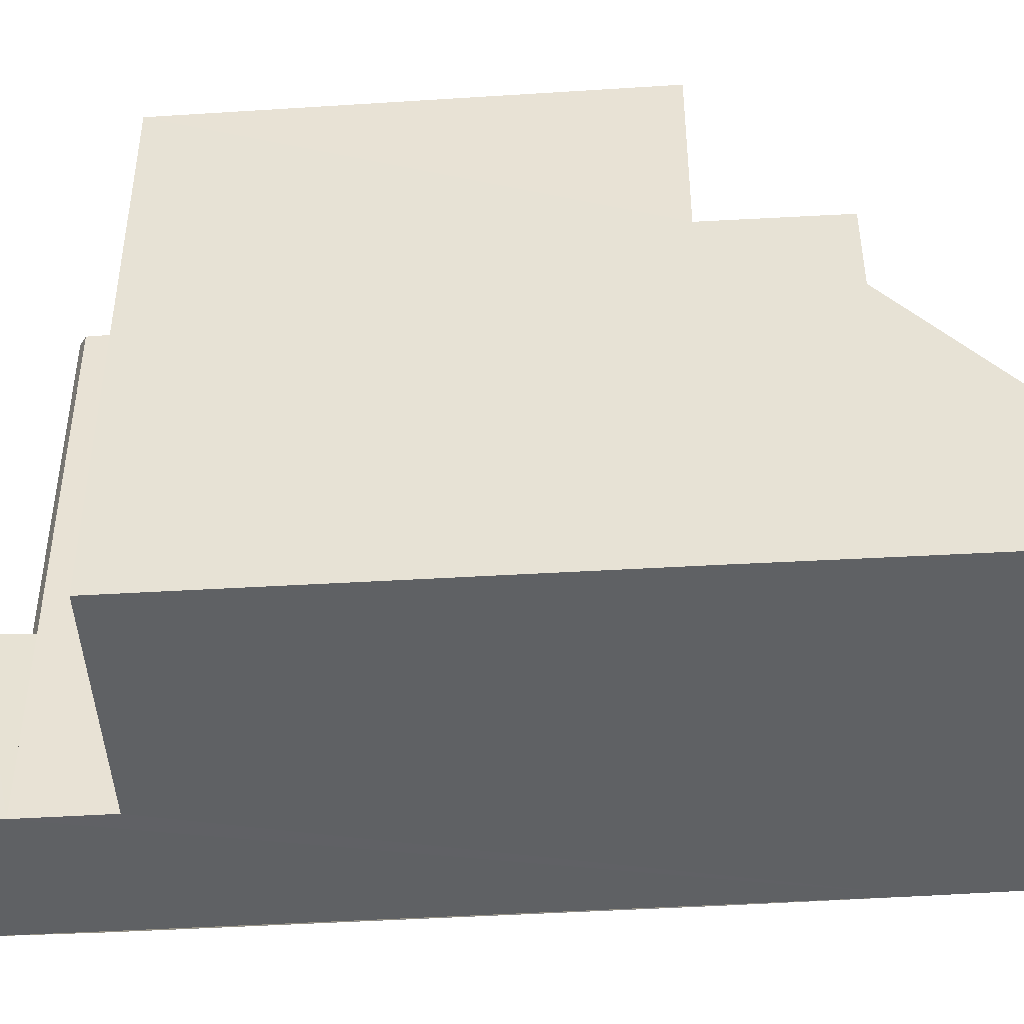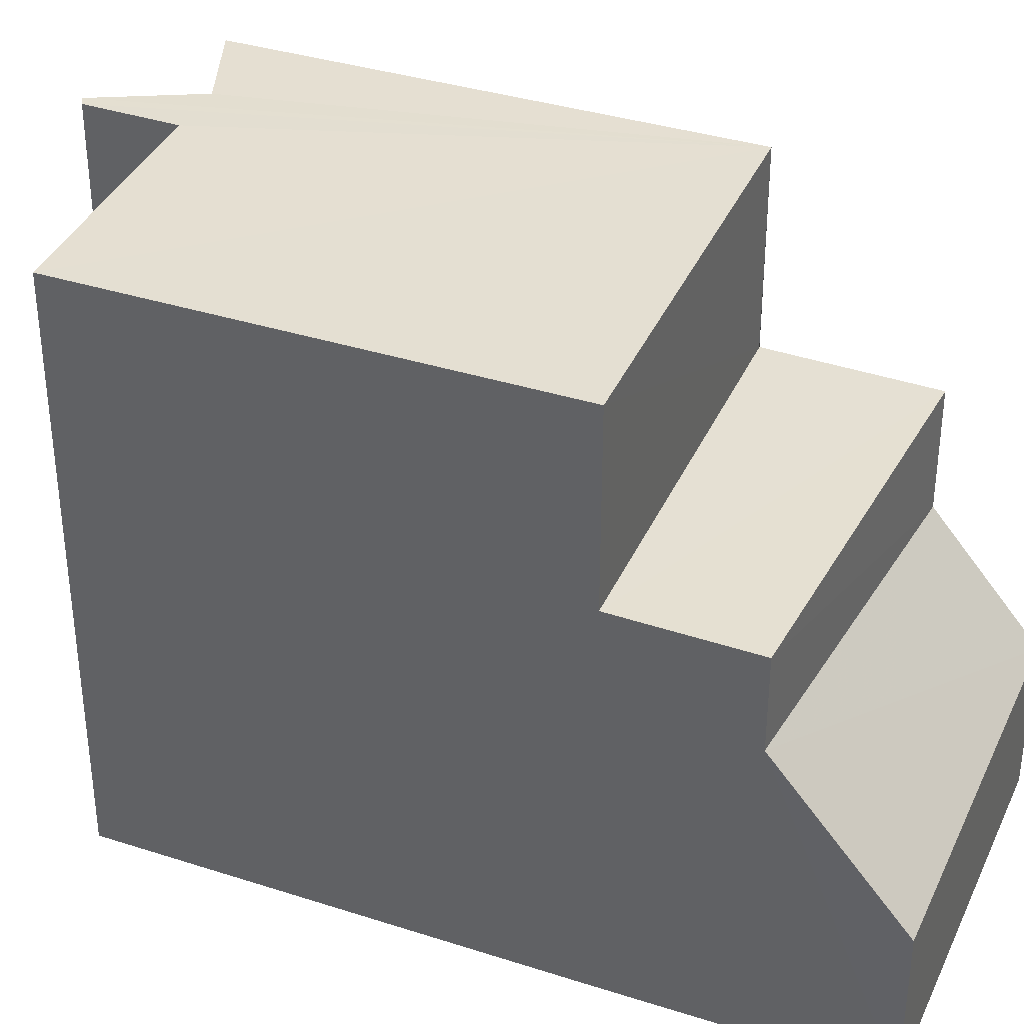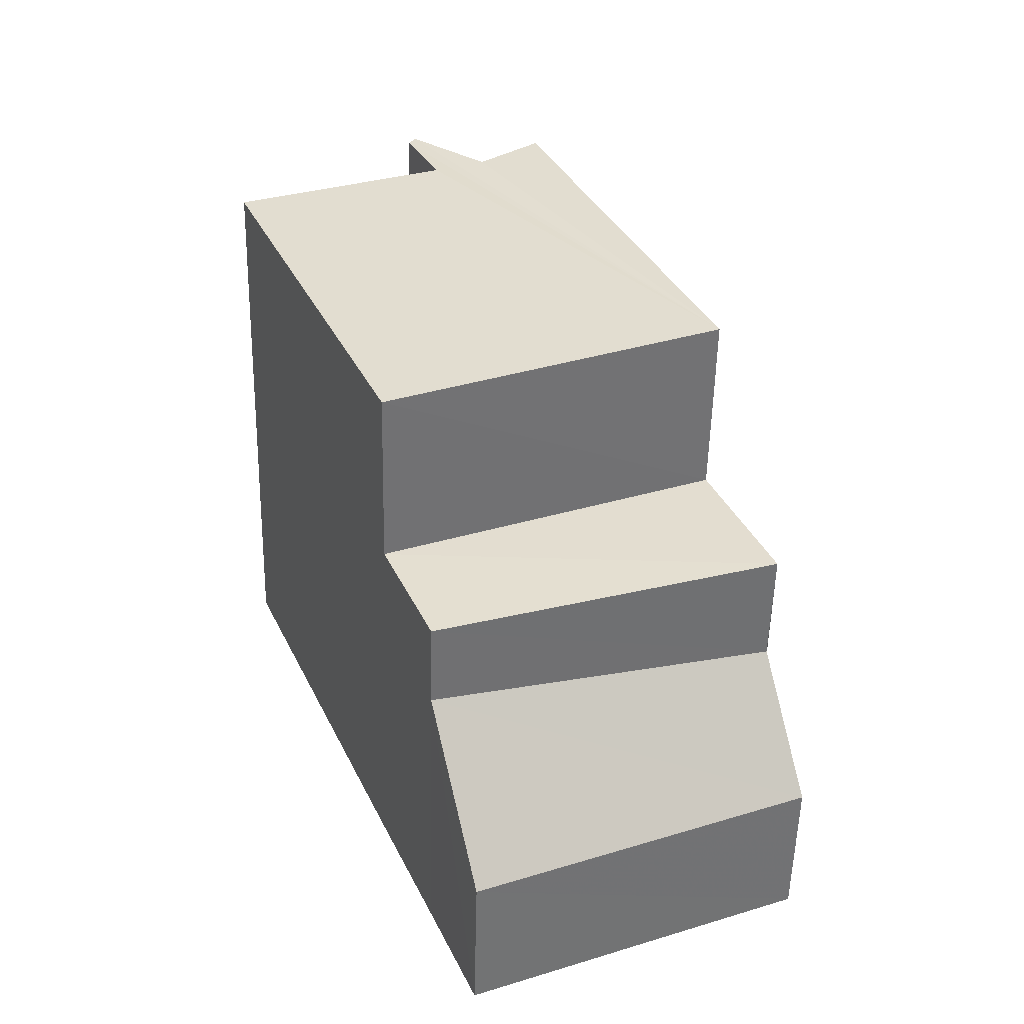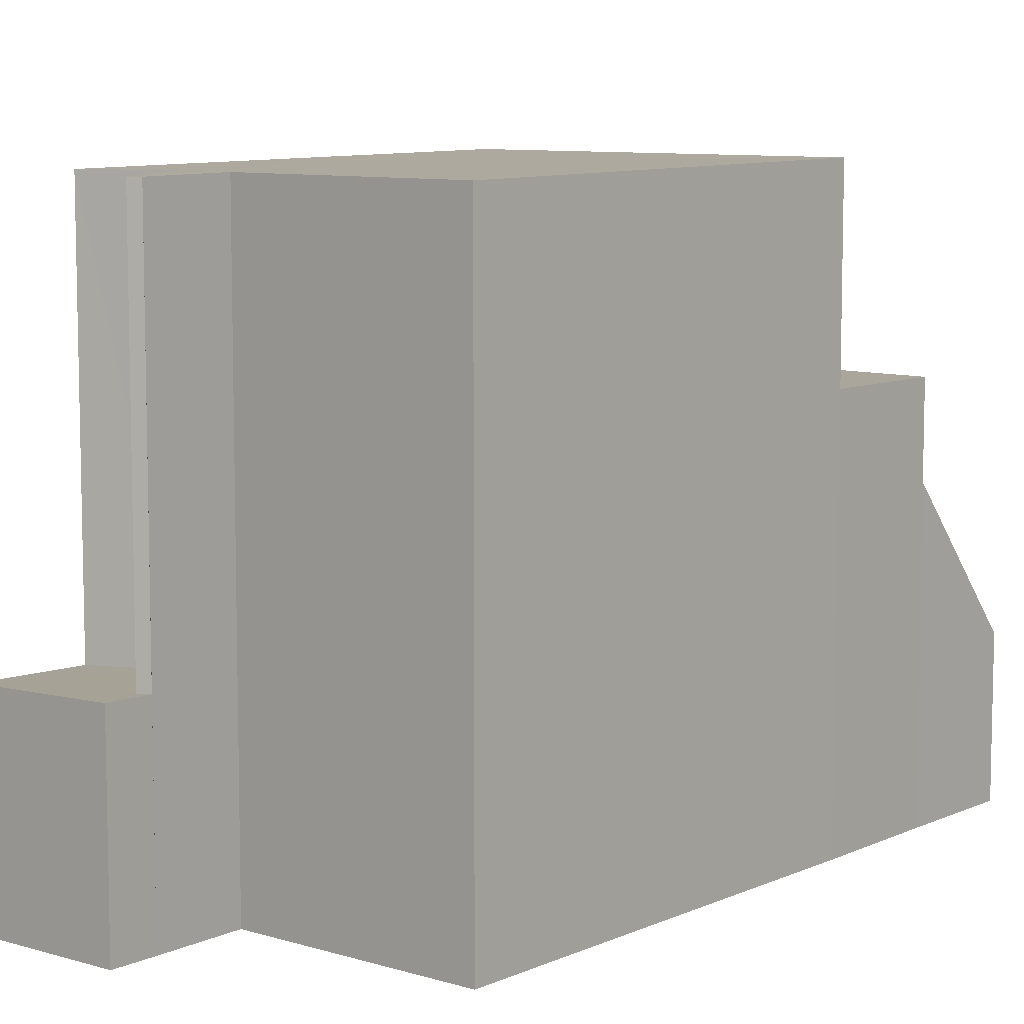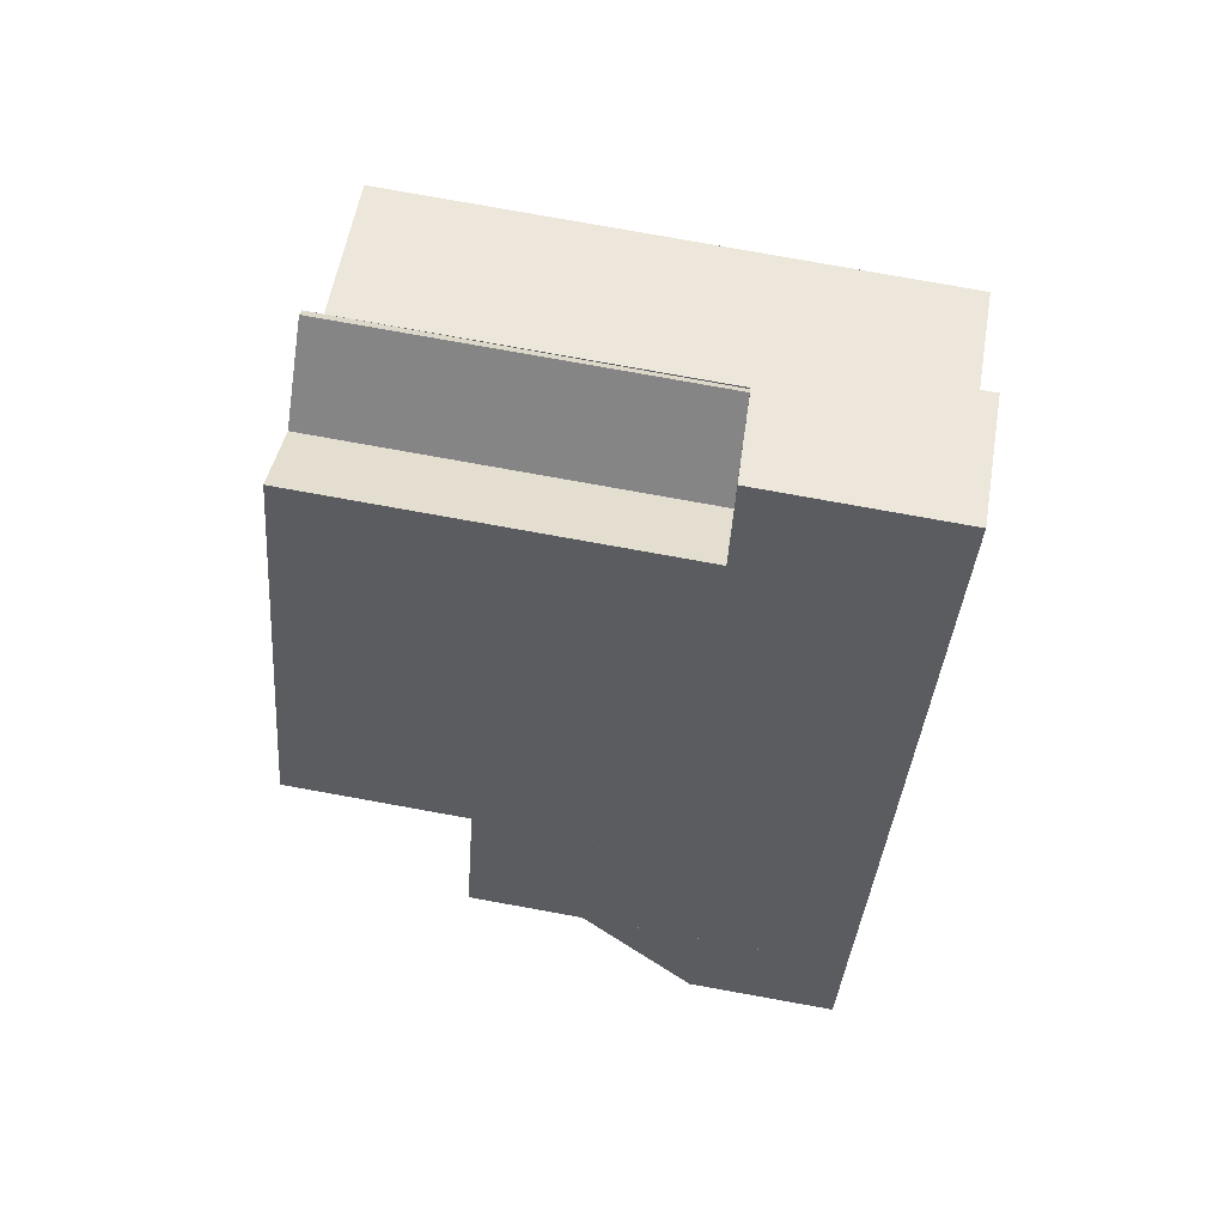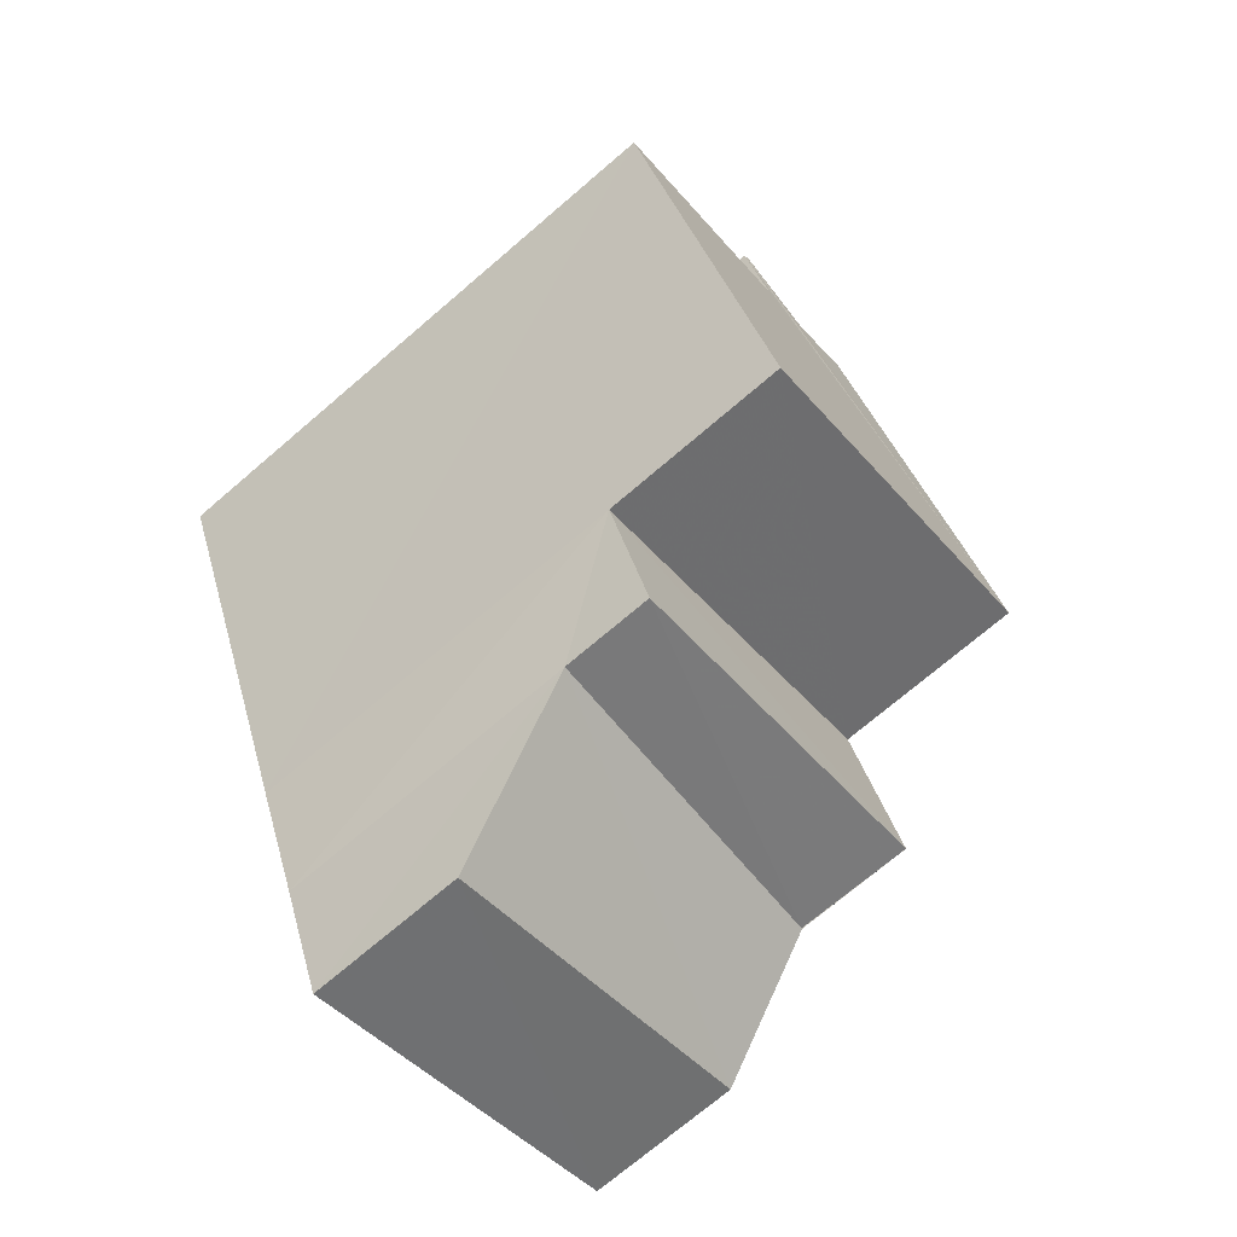
<metadata>
{"format":"obj","ext":"obj","renderer":"f3d","projection":"perspective","resolution":1024,"background":"white","views":[{"elev":-46.8,"azim":-63.2,"up":"+Z"},{"elev":37.5,"azim":-44.5,"up":"+Z"},{"elev":-54.6,"azim":-1.3,"up":"+Y"},{"elev":8.6,"azim":-117.3,"up":"+Z"},{"elev":78.0,"azim":100.2,"up":"+Y"},{"elev":-72.5,"azim":-49.5,"up":"+Y"}]}
</metadata>
<code>
v 8.481e+04 4.464e+05 0.429
v 8.481e+04 4.464e+05 0.429
v 8.48e+04 4.464e+05 0.429
v 8.48e+04 4.464e+05 0.429
v 8.48e+04 4.464e+05 0.429
v 8.48e+04 4.464e+05 0.429
v 8.48e+04 4.464e+05 0.429
v 8.48e+04 4.464e+05 0.429
v 8.48e+04 4.464e+05 0.429
v 8.48e+04 4.464e+05 0.429
v 8.48e+04 4.464e+05 0.429
v 8.481e+04 4.464e+05 0.429
v 8.48e+04 4.464e+05 2.668
v 8.481e+04 4.464e+05 2.652
v 8.48e+04 4.464e+05 4.849
v 8.48e+04 4.464e+05 6.163
v 8.481e+04 4.464e+05 4.41
v 8.481e+04 4.464e+05 6.13
v 8.48e+04 4.464e+05 8.838
v 8.48e+04 4.464e+05 8.834
v 8.48e+04 4.464e+05 8.825
v 8.48e+04 4.464e+05 3.322
v 8.48e+04 4.464e+05 6.174
v 8.48e+04 4.464e+05 8.899
v 8.481e+04 4.464e+05 6.144
v 8.481e+04 4.464e+05 8.905
v 8.48e+04 4.464e+05 3.279
v 8.48e+04 4.464e+05 3.339
v 8.48e+04 4.464e+05 8.825
v 8.48e+04 4.464e+05 3.32
v 8.48e+04 4.464e+05 3.239
v 8.48e+04 4.464e+05 8.839
v 8.48e+04 4.464e+05 3.263
v 8.48e+04 4.464e+05 8.836
f 1 2 3 4 5 6 7 8 9 10 11 12
f 13 3 2 14
f 15 4 3 13
f 16 15 17 18
f 19 7 6 20
f 21 22 8 7 19
f 20 6 5 23 24
f 24 23 25 26
f 27 10 9 28
f 23 5 4 15 16
f 28 9 8 22
f 29 30 22 21
f 14 2 1 17
f 18 17 1 12 25
f 31 11 10 27
f 32 33 30 29
f 34 31 33 32
f 26 25 12 11 31 34
f 14 17 15 13
f 18 25 23 16
f 33 31 27 28 22 30
f 26 34 32 29 21 19 20 24

</code>
